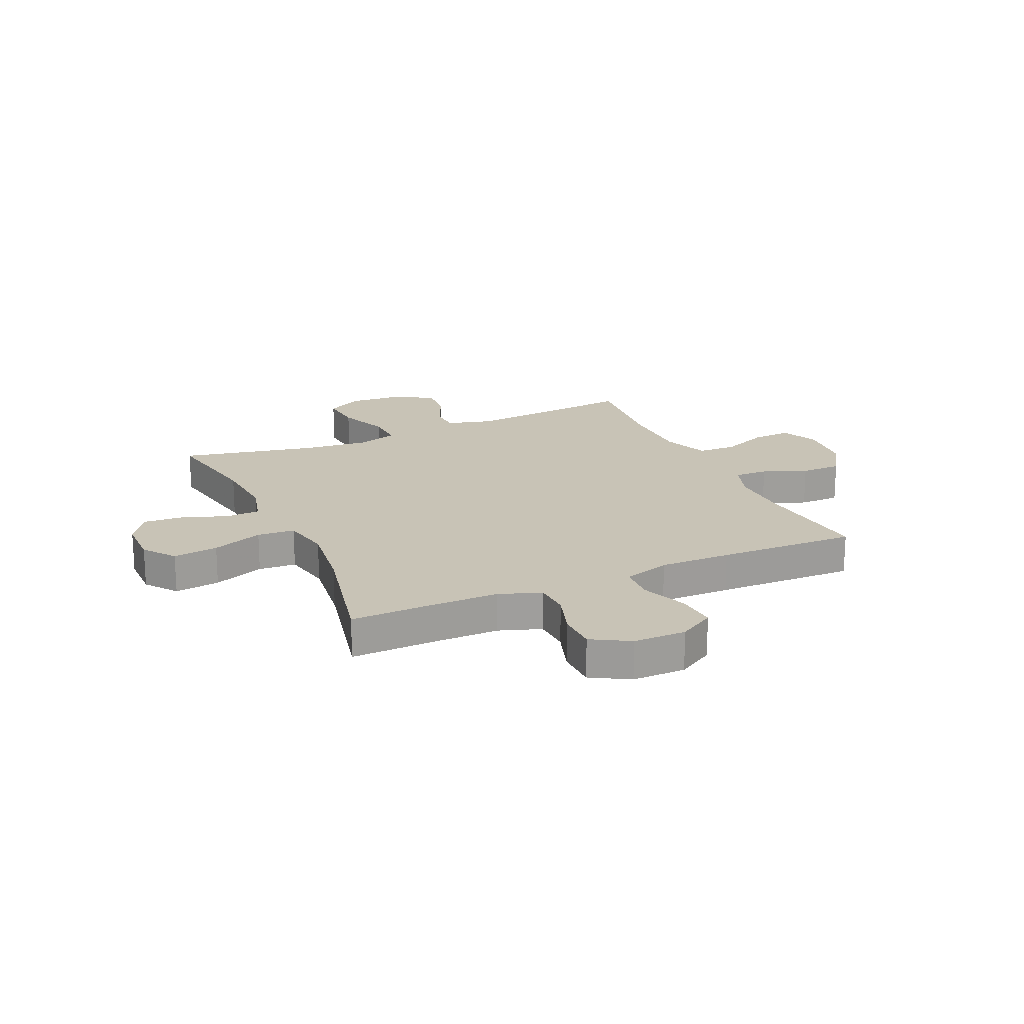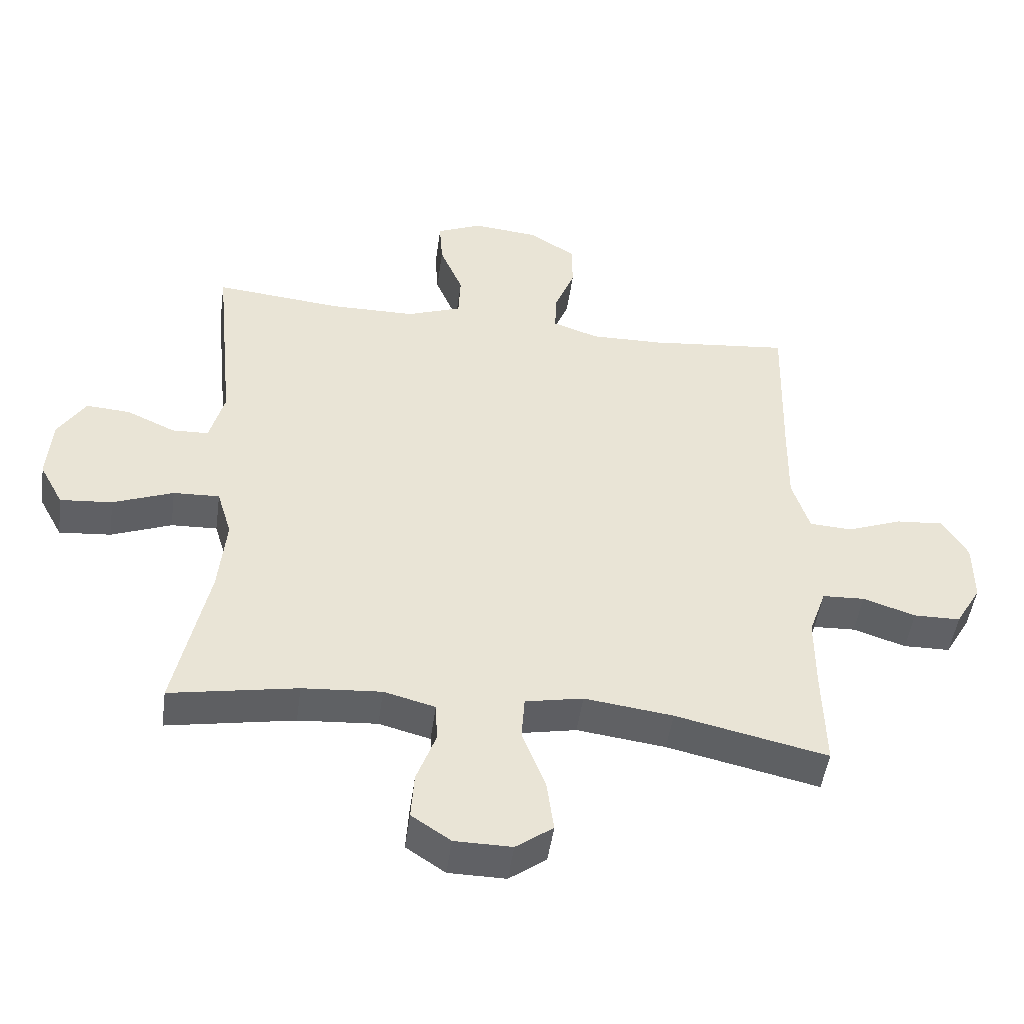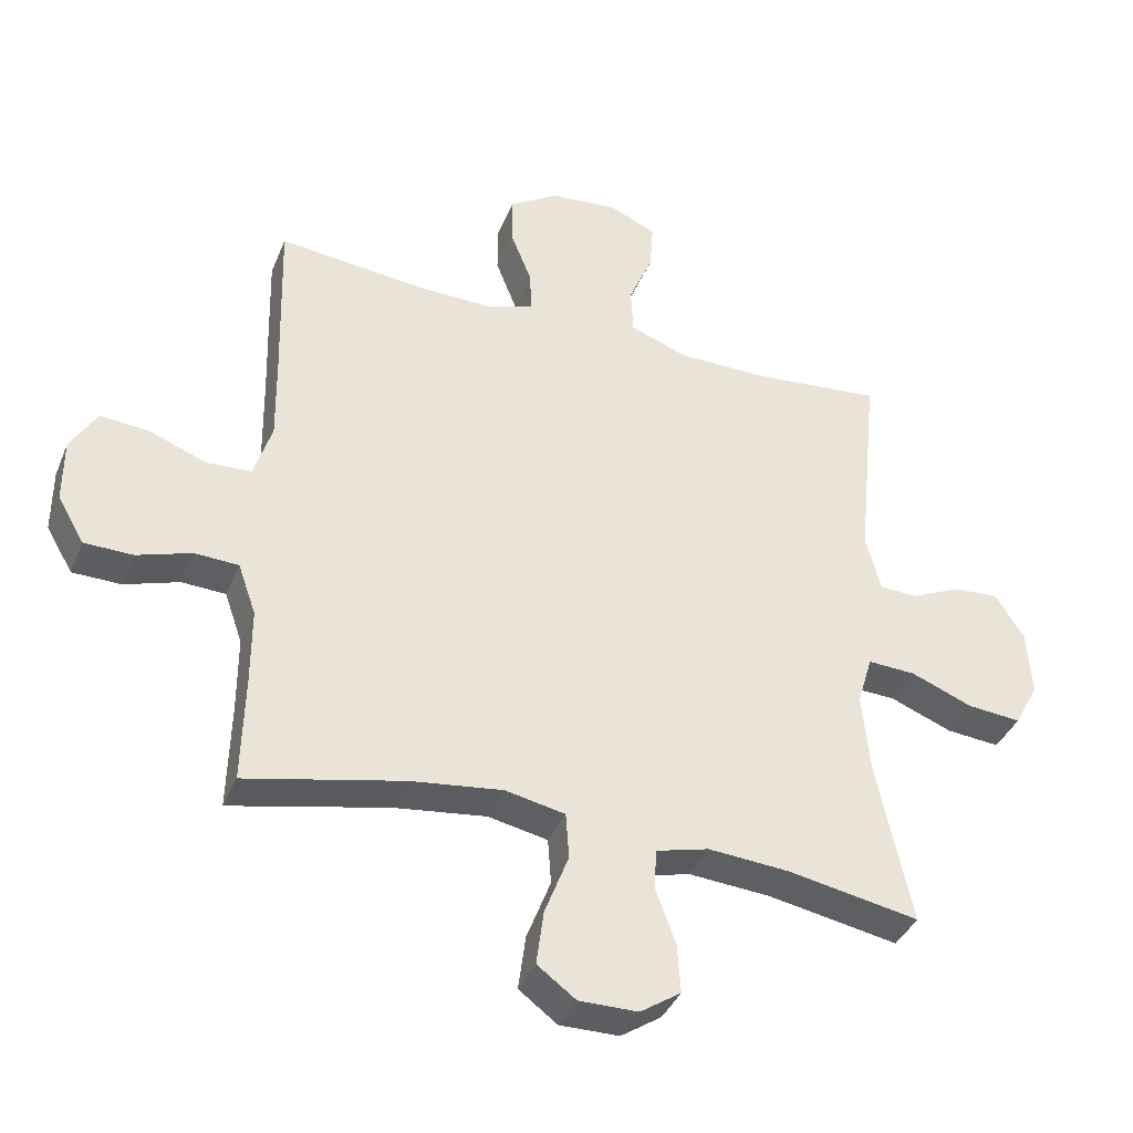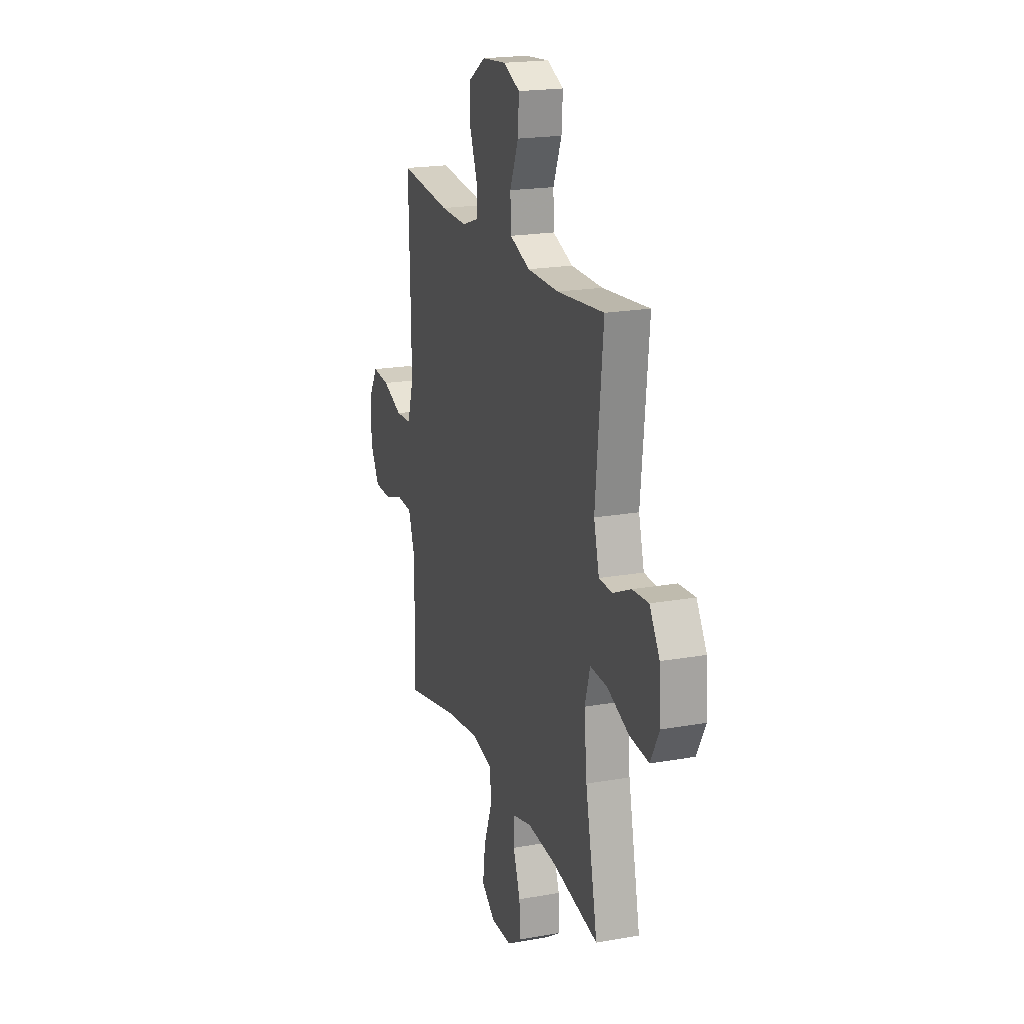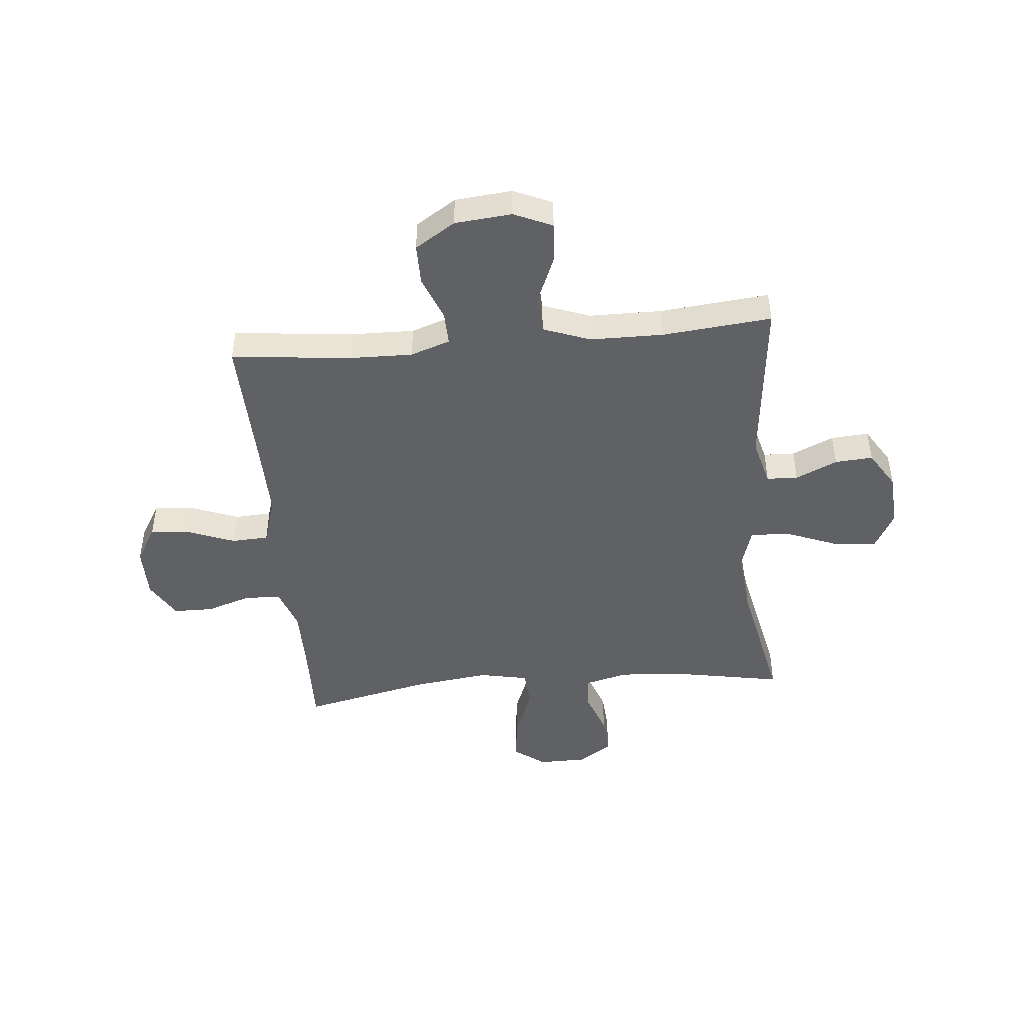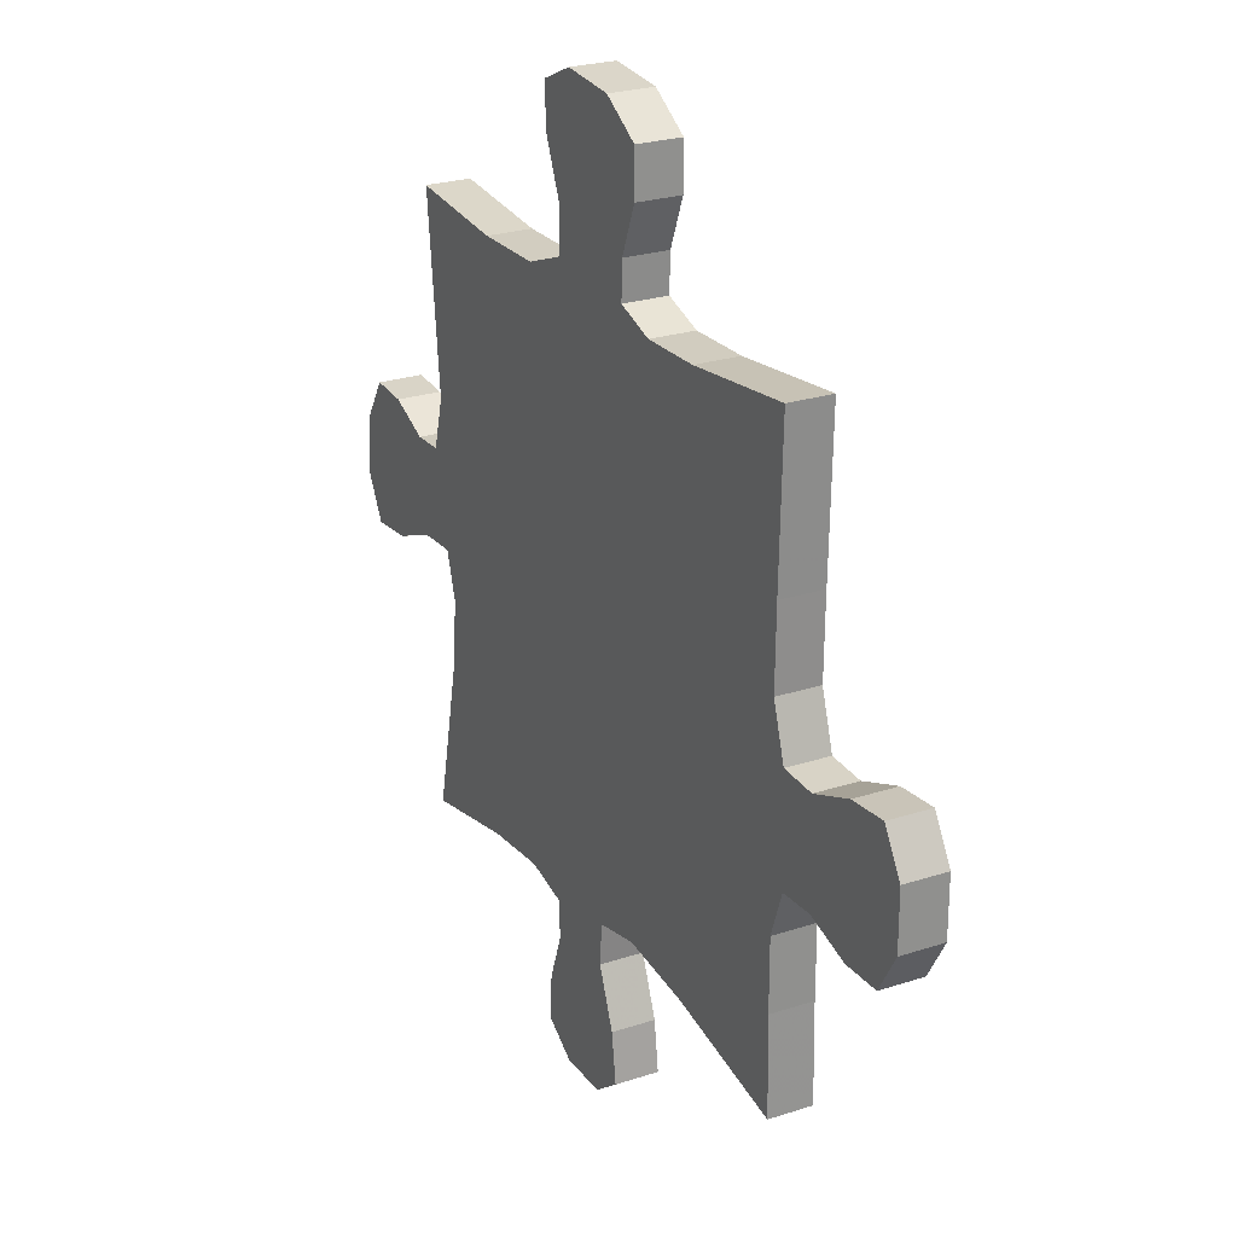
<metadata>
{"format":"obj","ext":"obj","renderer":"f3d","projection":"perspective","resolution":1024,"background":"white","views":[{"elev":19.5,"azim":-114.3,"up":"+Y"},{"elev":-48.4,"azim":172.2,"up":"+Z"},{"elev":-38.5,"azim":-20.9,"up":"+Z"},{"elev":20.0,"azim":71.8,"up":"+Z"},{"elev":-46.0,"azim":5.2,"up":"+Y"},{"elev":24.8,"azim":-118.1,"up":"+Z"}]}
</metadata>
<code>
v 0.5 0.07 0.5
v 0.468 0.07 0.184
v 0.491 0.07 0.098
v 0.548 0.07 0.096
v 0.624 0.07 0.131
v 0.693 0.07 0.136
v 0.736 0.07 0.067
v 0.743 0.07 -0.033
v 0.706 0.07 -0.102
v 0.625 0.07 -0.095
v 0.531 0.07 -0.058
v 0.459 0.07 -0.055
v 0.436 0.07 -0.131
v 0.448 0.07 -0.254
v 0.5 0.07 -0.5
v 0.302 0.07 -0.464
v 0.179 0.07 -0.455
v 0.099 0.07 -0.476
v 0.096 0.07 -0.538
v 0.126 0.07 -0.62
v 0.131 0.07 -0.694
v 0.07 0.07 -0.735
v -0.019 0.07 -0.736
v -0.077 0.07 -0.693
v -0.066 0.07 -0.61
v -0.03 0.07 -0.516
v -0.035 0.07 -0.447
v -0.125 0.07 -0.429
v -0.263 0.07 -0.447
v -0.5 0.07 -0.5
v -0.496 0.07 -0.341
v -0.496 0.07 -0.224
v -0.523 0.07 -0.147
v -0.589 0.07 -0.144
v -0.671 0.07 -0.171
v -0.744 0.07 -0.17
v -0.784 0.07 -0.101
v -0.784 0.07 -0.004
v -0.745 0.07 0.062
v -0.671 0.07 0.056
v -0.585 0.07 0.023
v -0.518 0.07 0.027
v -0.491 0.07 0.113
v -0.493 0.07 0.244
v -0.5 0.07 0.5
v -0.28 0.07 0.477
v -0.166 0.07 0.475
v -0.094 0.07 0.5
v -0.096 0.07 0.562
v -0.128 0.07 0.643
v -0.128 0.07 0.718
v -0.055 0.07 0.765
v 0.049 0.07 0.775
v 0.119 0.07 0.744
v 0.114 0.07 0.671
v 0.078 0.07 0.584
v 0.081 0.07 0.513
v 0.167 0.07 0.481
v 0.301 0.07 0.48
v 0.5 0 0.5
v 0.468 0 0.184
v 0.491 0 0.098
v 0.548 0 0.096
v 0.624 0 0.131
v 0.693 0 0.136
v 0.736 0 0.067
v 0.743 0 -0.033
v 0.706 0 -0.102
v 0.625 0 -0.095
v 0.531 0 -0.058
v 0.459 0 -0.055
v 0.436 0 -0.131
v 0.448 0 -0.254
v 0.5 0 -0.5
v 0.302 0 -0.464
v 0.179 0 -0.455
v 0.099 0 -0.476
v 0.096 0 -0.538
v 0.126 0 -0.62
v 0.131 0 -0.694
v 0.07 0 -0.735
v -0.019 0 -0.736
v -0.077 0 -0.693
v -0.066 0 -0.61
v -0.03 0 -0.516
v -0.035 0 -0.447
v -0.125 0 -0.429
v -0.263 0 -0.447
v -0.5 0 -0.5
v -0.496 0 -0.341
v -0.496 0 -0.224
v -0.523 0 -0.147
v -0.589 0 -0.144
v -0.671 0 -0.171
v -0.744 0 -0.17
v -0.784 0 -0.101
v -0.784 0 -0.004
v -0.745 0 0.062
v -0.671 0 0.056
v -0.585 0 0.023
v -0.518 0 0.027
v -0.491 0 0.113
v -0.493 0 0.244
v -0.5 0 0.5
v -0.28 0 0.477
v -0.166 0 0.475
v -0.094 0 0.5
v -0.096 0 0.562
v -0.128 0 0.643
v -0.128 0 0.718
v -0.055 0 0.765
v 0.049 0 0.775
v 0.119 0 0.744
v 0.114 0 0.671
v 0.078 0 0.584
v 0.081 0 0.513
v 0.167 0 0.481
v 0.301 0 0.48
f 53 54 55 56
f 53 56 57
f 52 53 57
f 49 50 51 52
f 48 49 52 57
f 47 48 57 58
f 44 45 46
f 43 44 46 47
f 42 43 47 58
f 38 39 40 41
f 38 41 42
f 37 38 42
f 34 35 36 37
f 33 34 37 42
f 32 33 42 58
f 29 30 31
f 28 29 31 32
f 27 28 32 58
f 23 24 25 26
f 21 22 23 26
f 19 20 21 26
f 18 19 26 27
f 17 18 27 58
f 14 15 16
f 13 14 16 17
f 12 13 17 58
f 8 9 10 11
f 4 5 6 7
f 3 4 7 8
f 59 1 2
f 59 2 3
f 58 59 3
f 12 58 3
f 3 8 11 12
f 115 114 113 112
f 116 115 112
f 116 112 111
f 111 110 109 108
f 116 111 108 107
f 117 116 107 106
f 105 104 103
f 106 105 103 102
f 117 106 102 101
f 100 99 98 97
f 101 100 97
f 101 97 96
f 96 95 94 93
f 101 96 93 92
f 117 101 92 91
f 90 89 88
f 91 90 88 87
f 117 91 87 86
f 85 84 83 82
f 85 82 81 80
f 85 80 79 78
f 86 85 78 77
f 117 86 77 76
f 75 74 73
f 76 75 73 72
f 117 76 72 71
f 70 69 68 67
f 66 65 64 63
f 67 66 63 62
f 61 60 118
f 62 61 118
f 62 118 117
f 62 117 71
f 71 70 67 62
f 1 60 61 2
f 2 61 62 3
f 3 62 63 4
f 4 63 64 5
f 5 64 65 6
f 6 65 66 7
f 7 66 67 8
f 8 67 68 9
f 9 68 69 10
f 10 69 70 11
f 11 70 71 12
f 12 71 72 13
f 13 72 73 14
f 14 73 74 15
f 15 74 75 16
f 16 75 76 17
f 17 76 77 18
f 18 77 78 19
f 19 78 79 20
f 20 79 80 21
f 21 80 81 22
f 22 81 82 23
f 23 82 83 24
f 24 83 84 25
f 25 84 85 26
f 26 85 86 27
f 27 86 87 28
f 28 87 88 29
f 29 88 89 30
f 30 89 90 31
f 31 90 91 32
f 32 91 92 33
f 33 92 93 34
f 34 93 94 35
f 35 94 95 36
f 36 95 96 37
f 37 96 97 38
f 38 97 98 39
f 39 98 99 40
f 40 99 100 41
f 41 100 101 42
f 42 101 102 43
f 43 102 103 44
f 44 103 104 45
f 45 104 105 46
f 46 105 106 47
f 47 106 107 48
f 48 107 108 49
f 49 108 109 50
f 50 109 110 51
f 51 110 111 52
f 52 111 112 53
f 53 112 113 54
f 54 113 114 55
f 55 114 115 56
f 56 115 116 57
f 57 116 117 58
f 58 117 118 59
f 59 118 60 1

</code>
